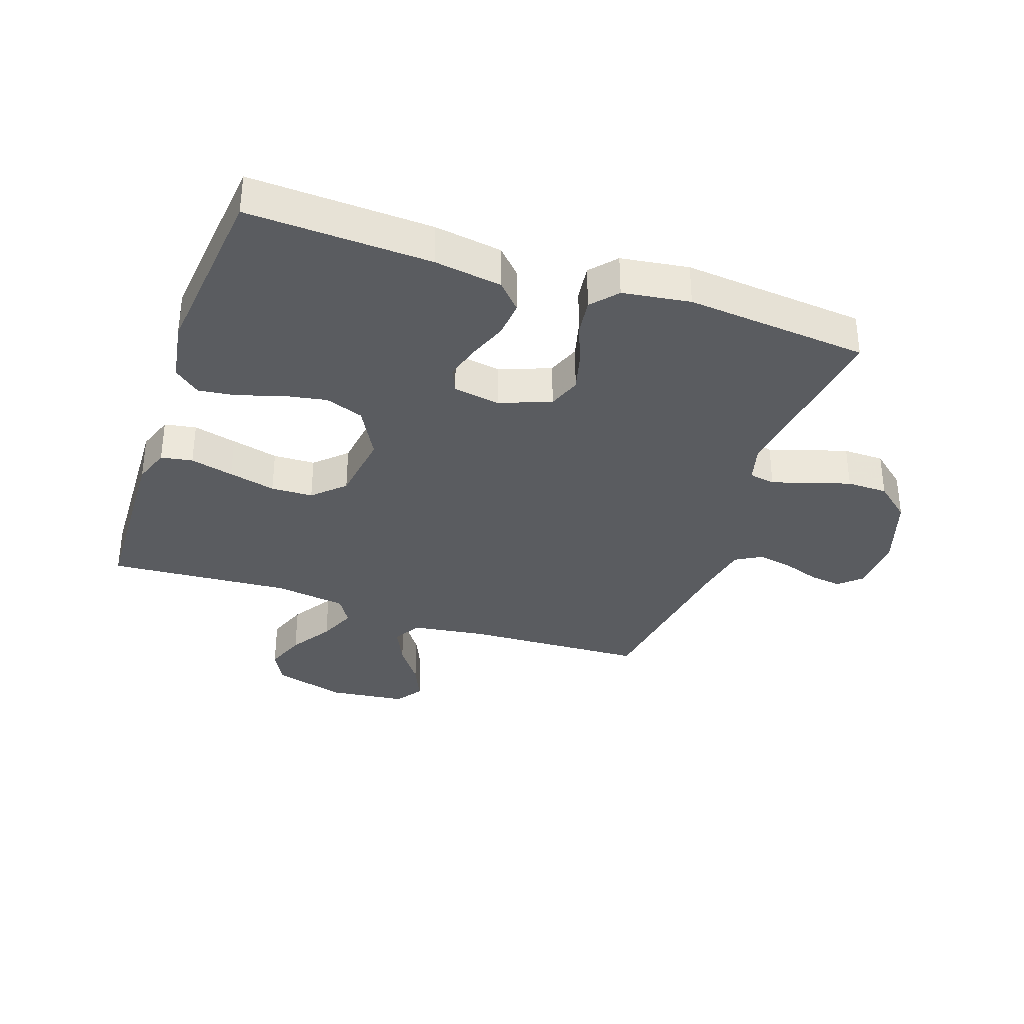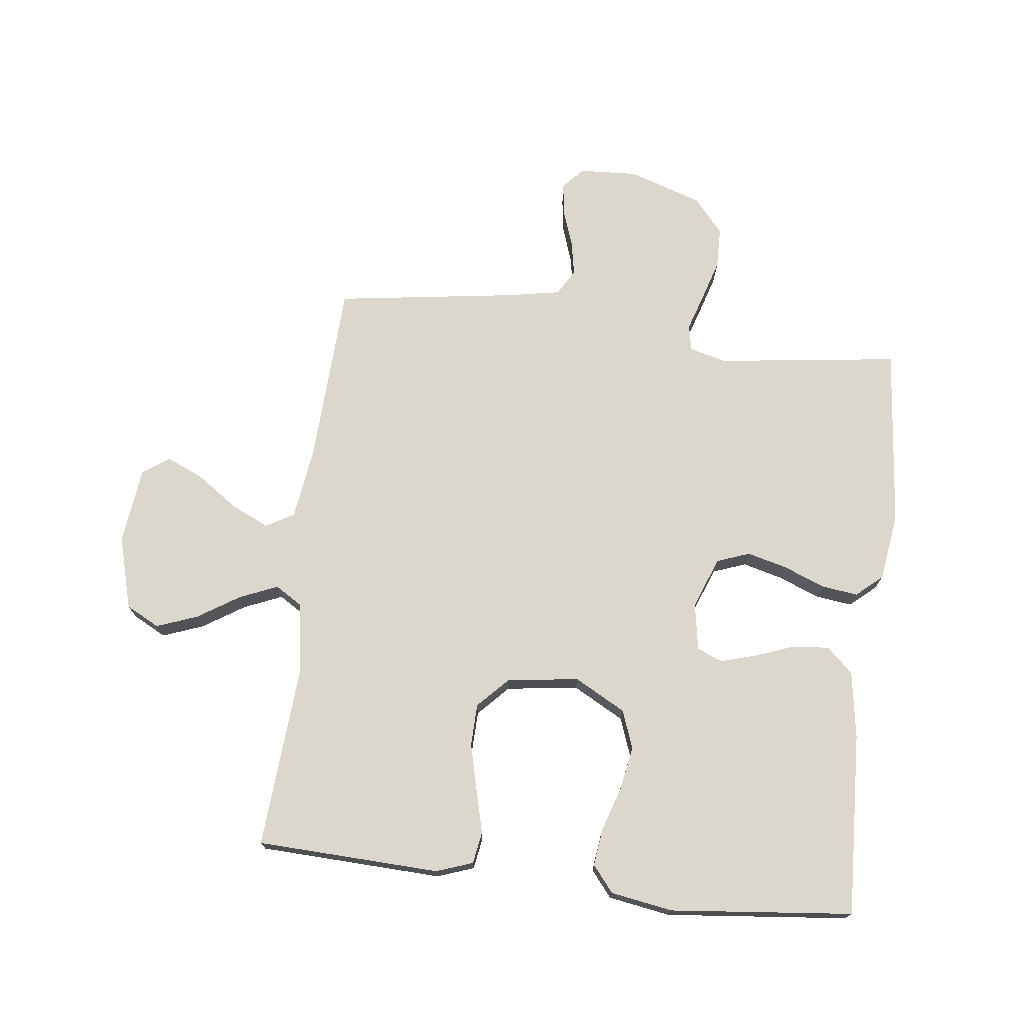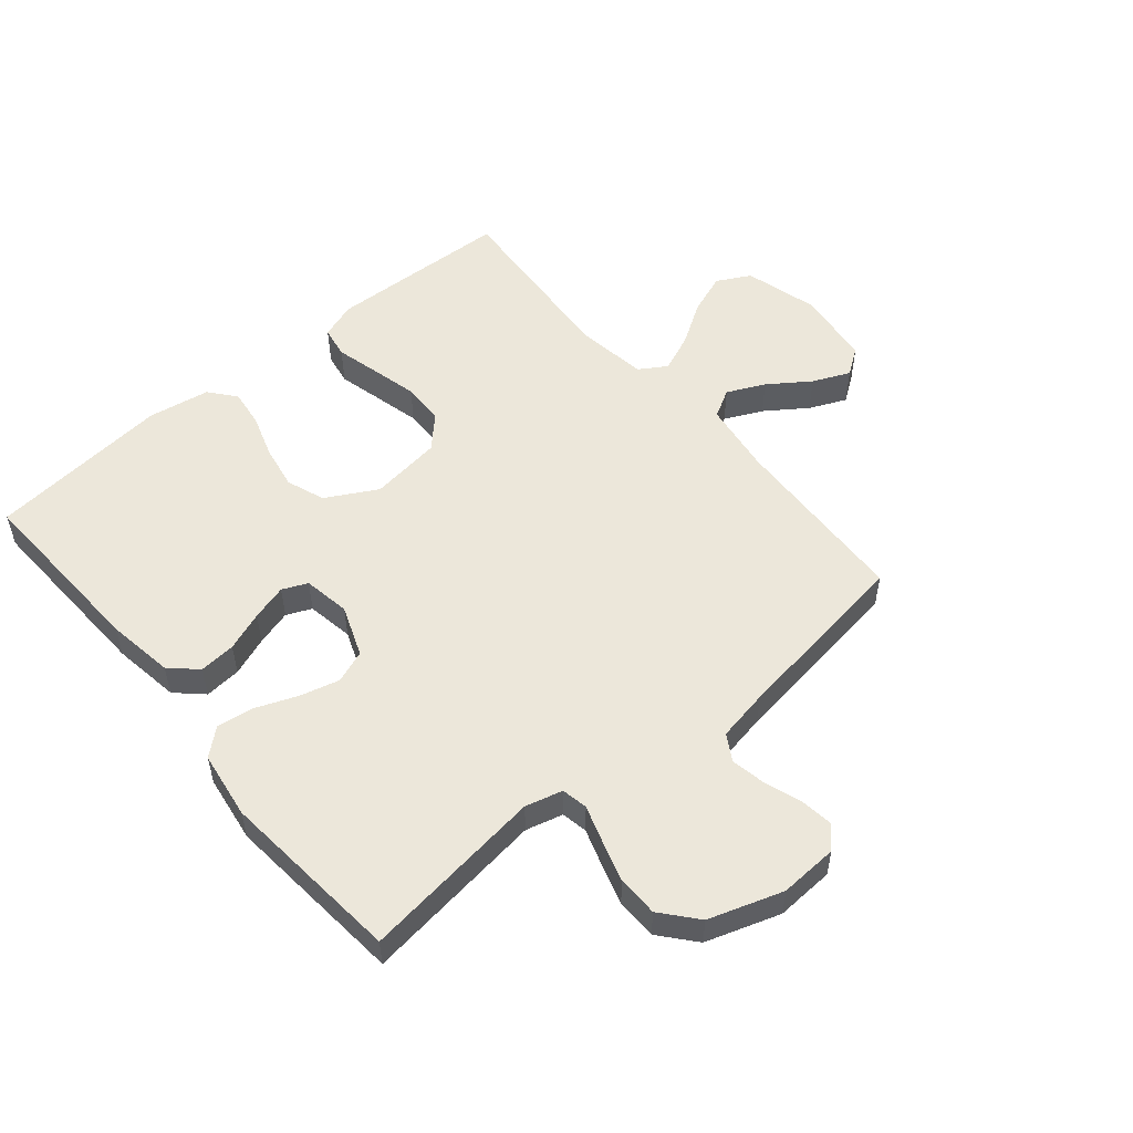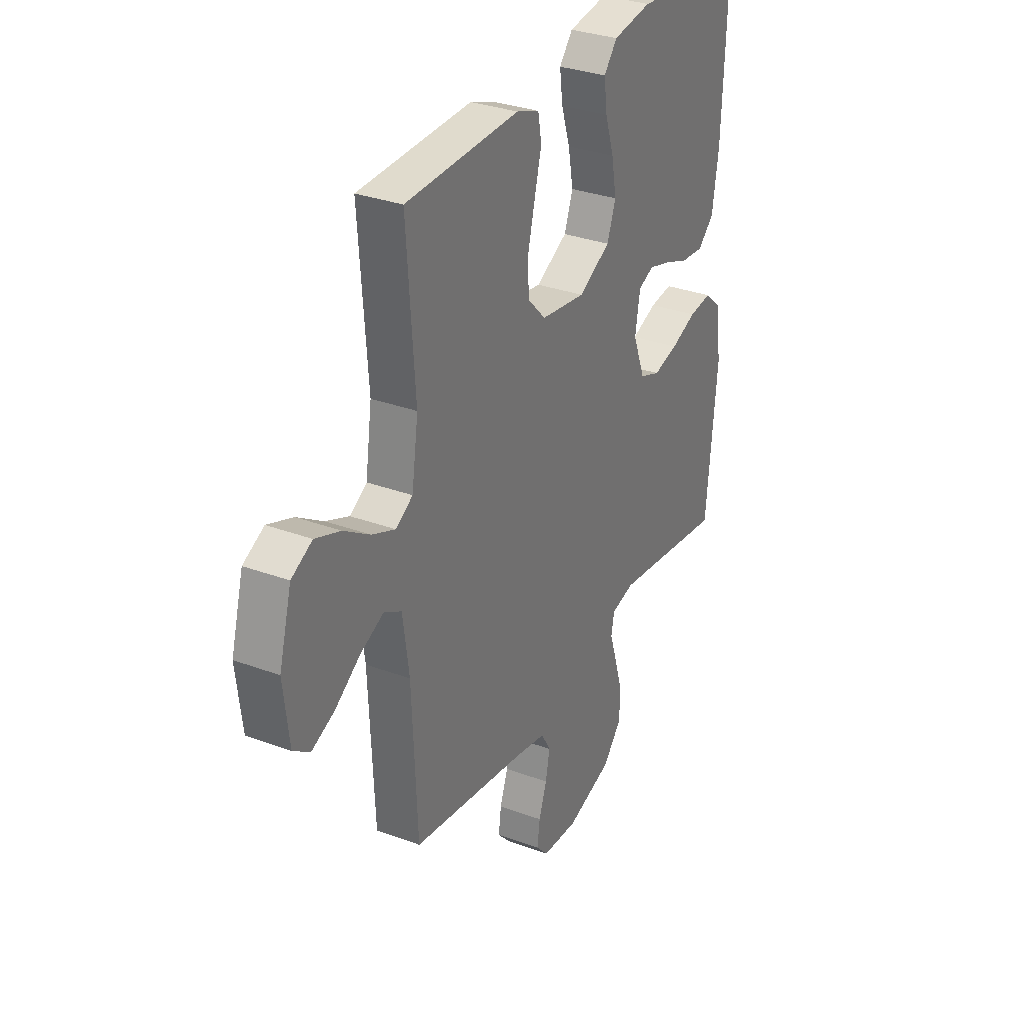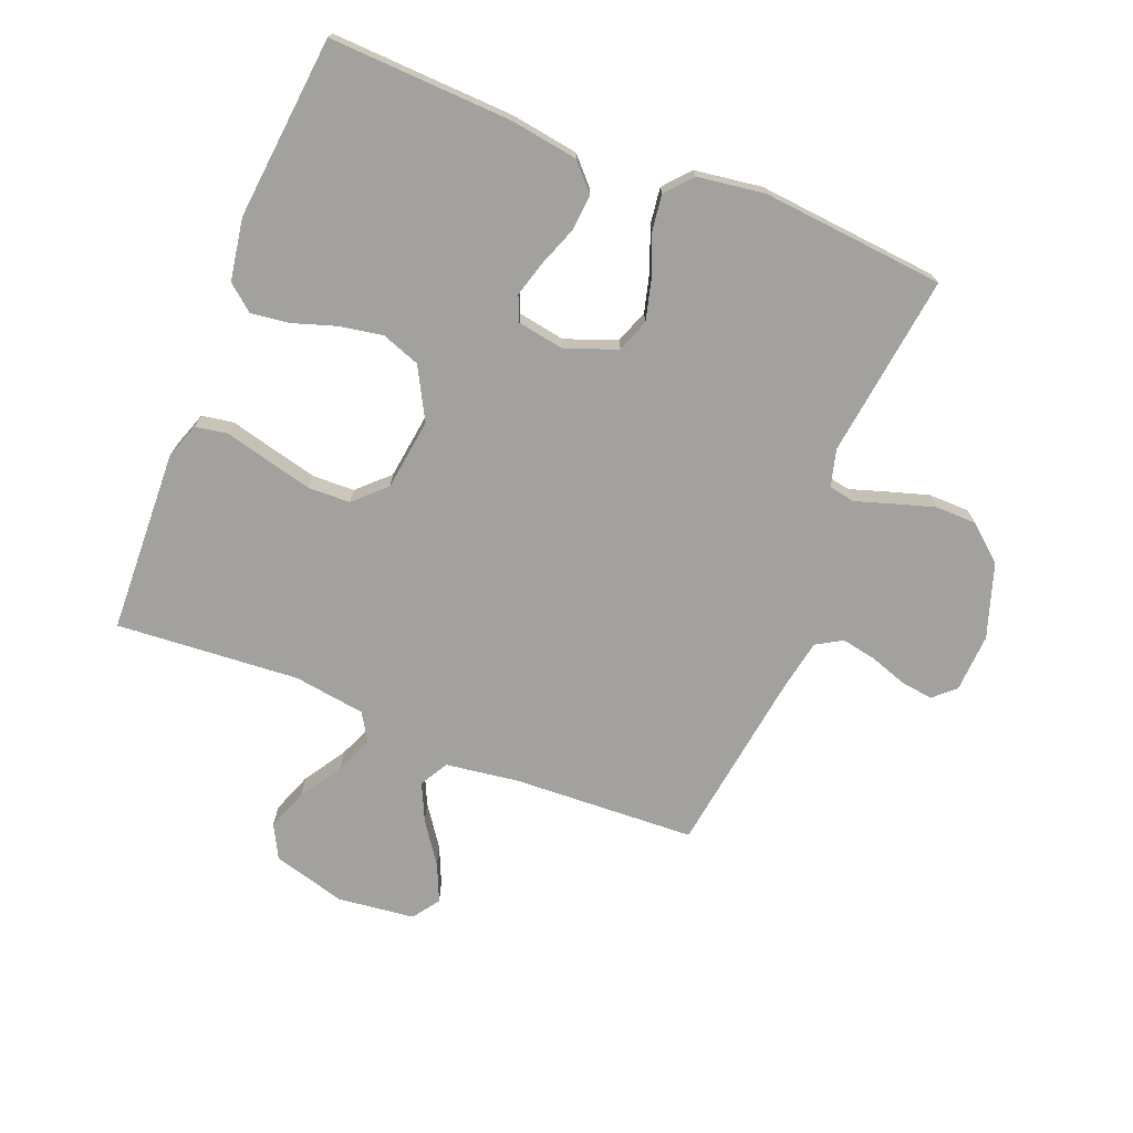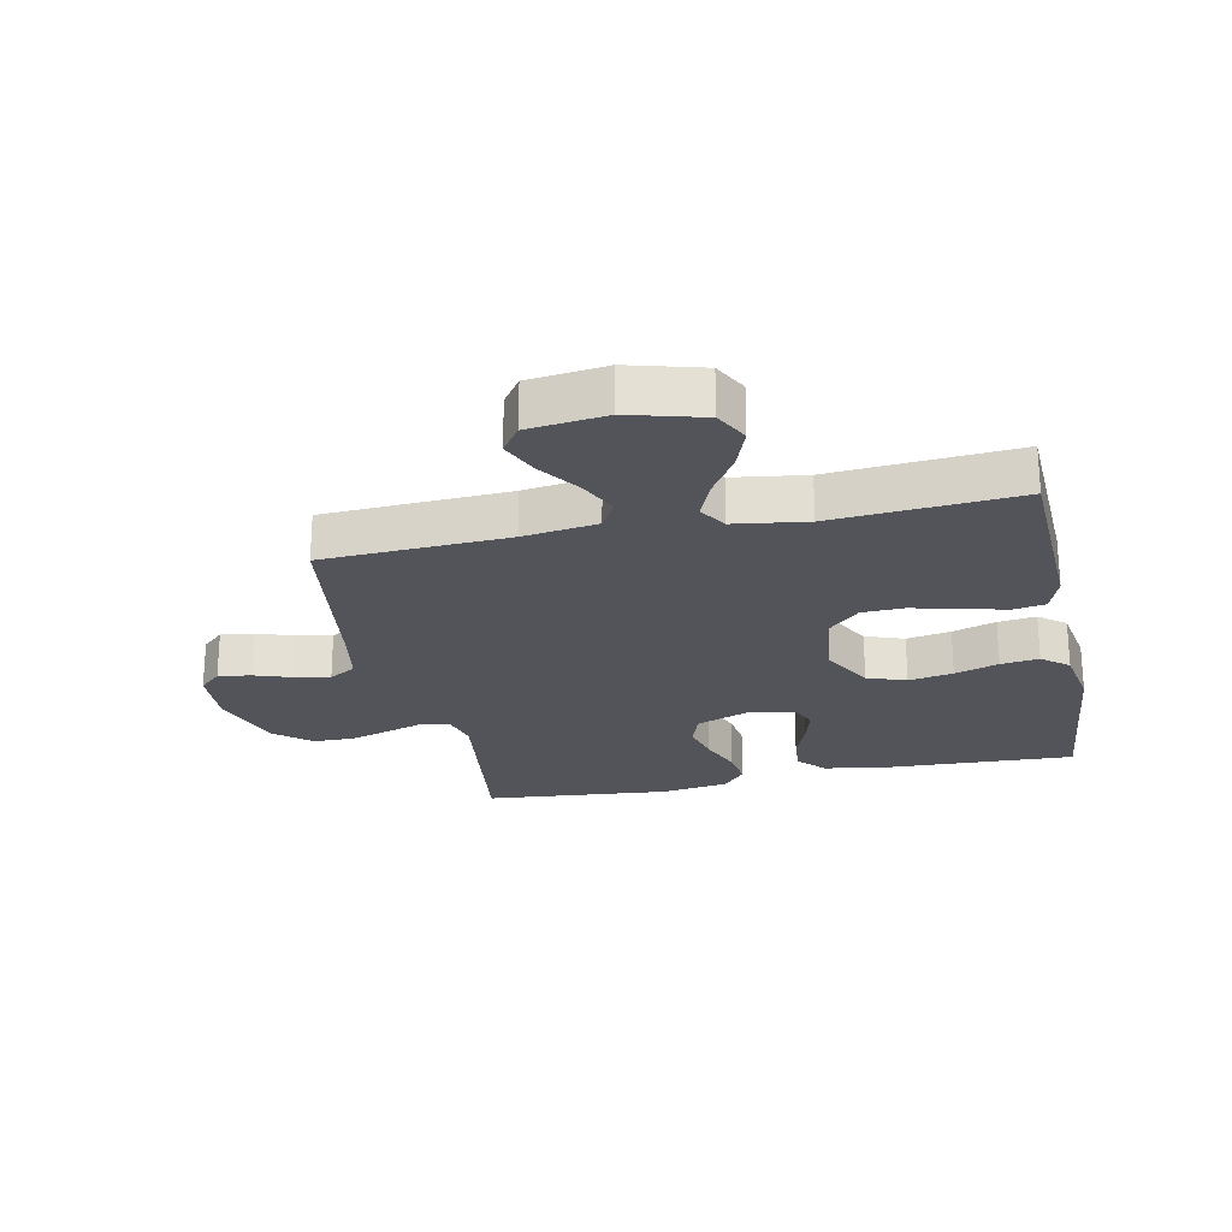
<metadata>
{"format":"obj","ext":"obj","renderer":"f3d","projection":"perspective","resolution":1024,"background":"white","views":[{"elev":-34.4,"azim":71.0,"up":"+Y"},{"elev":73.0,"azim":6.8,"up":"+Y"},{"elev":53.4,"azim":140.0,"up":"+Y"},{"elev":31.5,"azim":-62.2,"up":"+Z"},{"elev":-72.1,"azim":68.3,"up":"+Y"},{"elev":-23.8,"azim":-78.1,"up":"+Y"}]}
</metadata>
<code>
v 0.5 0.07 0.5
v 0.487 0.07 0.2
v 0.47 0.07 0.089
v 0.427 0.07 0.049
v 0.367 0.07 0.054
v 0.303 0.07 0.078
v 0.244 0.07 0.095
v 0.203 0.07 0.077
v 0.19 0.07 0
v 0.222 0.07 -0.084
v 0.276 0.07 -0.104
v 0.341 0.07 -0.087
v 0.409 0.07 -0.06
v 0.469 0.07 -0.052
v 0.512 0.07 -0.089
v 0.528 0.07 -0.2
v 0.5 0.07 -0.5
v 0.2 0.07 -0.461
v 0.139 0.07 -0.477
v 0.131 0.07 -0.52
v 0.15 0.07 -0.579
v 0.171 0.07 -0.648
v 0.17 0.07 -0.715
v 0.121 0.07 -0.773
v 0 0.07 -0.813
v -0.096 0.07 -0.808
v -0.128 0.07 -0.773
v -0.121 0.07 -0.72
v -0.1 0.07 -0.659
v -0.089 0.07 -0.602
v -0.114 0.07 -0.559
v -0.2 0.07 -0.543
v -0.5 0.07 -0.5
v -0.514 0.07 -0.2
v -0.531 0.07 -0.08
v -0.577 0.07 -0.054
v -0.639 0.07 -0.083
v -0.706 0.07 -0.13
v -0.767 0.07 -0.157
v -0.811 0.07 -0.126
v -0.826 0.07 0
v -0.793 0.07 0.12
v -0.738 0.07 0.149
v -0.671 0.07 0.124
v -0.602 0.07 0.08
v -0.54 0.07 0.054
v -0.495 0.07 0.082
v -0.478 0.07 0.2
v -0.5 0.07 0.5
v -0.2 0.07 0.512
v -0.14 0.07 0.491
v -0.131 0.07 0.439
v -0.149 0.07 0.368
v -0.168 0.07 0.291
v -0.166 0.07 0.222
v -0.118 0.07 0.172
v 0 0.07 0.156
v 0.084 0.07 0.202
v 0.107 0.07 0.265
v 0.094 0.07 0.337
v 0.071 0.07 0.408
v 0.063 0.07 0.47
v 0.098 0.07 0.513
v 0.2 0.07 0.53
v 0.5 0 0.5
v 0.487 0 0.2
v 0.47 0 0.089
v 0.427 0 0.049
v 0.367 0 0.054
v 0.303 0 0.078
v 0.244 0 0.095
v 0.203 0 0.077
v 0.19 0 0
v 0.222 0 -0.084
v 0.276 0 -0.104
v 0.341 0 -0.087
v 0.409 0 -0.06
v 0.469 0 -0.052
v 0.512 0 -0.089
v 0.528 0 -0.2
v 0.5 0 -0.5
v 0.2 0 -0.461
v 0.139 0 -0.477
v 0.131 0 -0.52
v 0.15 0 -0.579
v 0.171 0 -0.648
v 0.17 0 -0.715
v 0.121 0 -0.773
v 0 0 -0.813
v -0.096 0 -0.808
v -0.128 0 -0.773
v -0.121 0 -0.72
v -0.1 0 -0.659
v -0.089 0 -0.602
v -0.114 0 -0.559
v -0.2 0 -0.543
v -0.5 0 -0.5
v -0.514 0 -0.2
v -0.531 0 -0.08
v -0.577 0 -0.054
v -0.639 0 -0.083
v -0.706 0 -0.13
v -0.767 0 -0.157
v -0.811 0 -0.126
v -0.826 0 0
v -0.793 0 0.12
v -0.738 0 0.149
v -0.671 0 0.124
v -0.602 0 0.08
v -0.54 0 0.054
v -0.495 0 0.082
v -0.478 0 0.2
v -0.5 0 0.5
v -0.2 0 0.512
v -0.14 0 0.491
v -0.131 0 0.439
v -0.149 0 0.368
v -0.168 0 0.291
v -0.166 0 0.222
v -0.118 0 0.172
v 0 0 0.156
v 0.084 0 0.202
v 0.107 0 0.265
v 0.094 0 0.337
v 0.071 0 0.408
v 0.063 0 0.47
v 0.098 0 0.513
v 0.2 0 0.53
f 60 61 62 63
f 59 60 63 64
f 50 51 52 53
f 48 49 50 53
f 47 48 53 54
f 42 43 44 45
f 42 45 46
f 41 42 46
f 40 41 46
f 37 38 39 40
f 36 37 40 46
f 35 36 46 47
f 32 33 34
f 31 32 34 35
f 26 27 28 29
f 26 29 30
f 25 26 30
f 24 25 30
f 23 24 30 31
f 20 21 22 23
f 15 16 17 18
f 15 18 19
f 12 13 14 15
f 11 12 15 19
f 10 11 19
f 9 10 19
f 3 4 5 6
f 3 6 7
f 2 3 7
f 59 64 1 2
f 58 59 2 7
f 57 58 7 8
f 56 57 8 9
f 35 47 54 55
f 35 55 56
f 20 23 31 35
f 20 35 56
f 9 19 20 56
f 127 126 125 124
f 128 127 124 123
f 117 116 115 114
f 117 114 113 112
f 118 117 112 111
f 109 108 107 106
f 110 109 106
f 110 106 105
f 110 105 104
f 104 103 102 101
f 110 104 101 100
f 111 110 100 99
f 98 97 96
f 99 98 96 95
f 93 92 91 90
f 94 93 90
f 94 90 89
f 94 89 88
f 95 94 88 87
f 87 86 85 84
f 82 81 80 79
f 83 82 79
f 79 78 77 76
f 83 79 76 75
f 83 75 74
f 83 74 73
f 70 69 68 67
f 71 70 67
f 71 67 66
f 66 65 128 123
f 71 66 123 122
f 72 71 122 121
f 73 72 121 120
f 119 118 111 99
f 120 119 99
f 99 95 87 84
f 120 99 84
f 120 84 83 73
f 1 65 66 2
f 2 66 67 3
f 3 67 68 4
f 4 68 69 5
f 5 69 70 6
f 6 70 71 7
f 7 71 72 8
f 8 72 73 9
f 9 73 74 10
f 10 74 75 11
f 11 75 76 12
f 12 76 77 13
f 13 77 78 14
f 14 78 79 15
f 15 79 80 16
f 16 80 81 17
f 17 81 82 18
f 18 82 83 19
f 19 83 84 20
f 20 84 85 21
f 21 85 86 22
f 22 86 87 23
f 23 87 88 24
f 24 88 89 25
f 25 89 90 26
f 26 90 91 27
f 27 91 92 28
f 28 92 93 29
f 29 93 94 30
f 30 94 95 31
f 31 95 96 32
f 32 96 97 33
f 33 97 98 34
f 34 98 99 35
f 35 99 100 36
f 36 100 101 37
f 37 101 102 38
f 38 102 103 39
f 39 103 104 40
f 40 104 105 41
f 41 105 106 42
f 42 106 107 43
f 43 107 108 44
f 44 108 109 45
f 45 109 110 46
f 46 110 111 47
f 47 111 112 48
f 48 112 113 49
f 49 113 114 50
f 50 114 115 51
f 51 115 116 52
f 52 116 117 53
f 53 117 118 54
f 54 118 119 55
f 55 119 120 56
f 56 120 121 57
f 57 121 122 58
f 58 122 123 59
f 59 123 124 60
f 60 124 125 61
f 61 125 126 62
f 62 126 127 63
f 63 127 128 64
f 64 128 65 1

</code>
